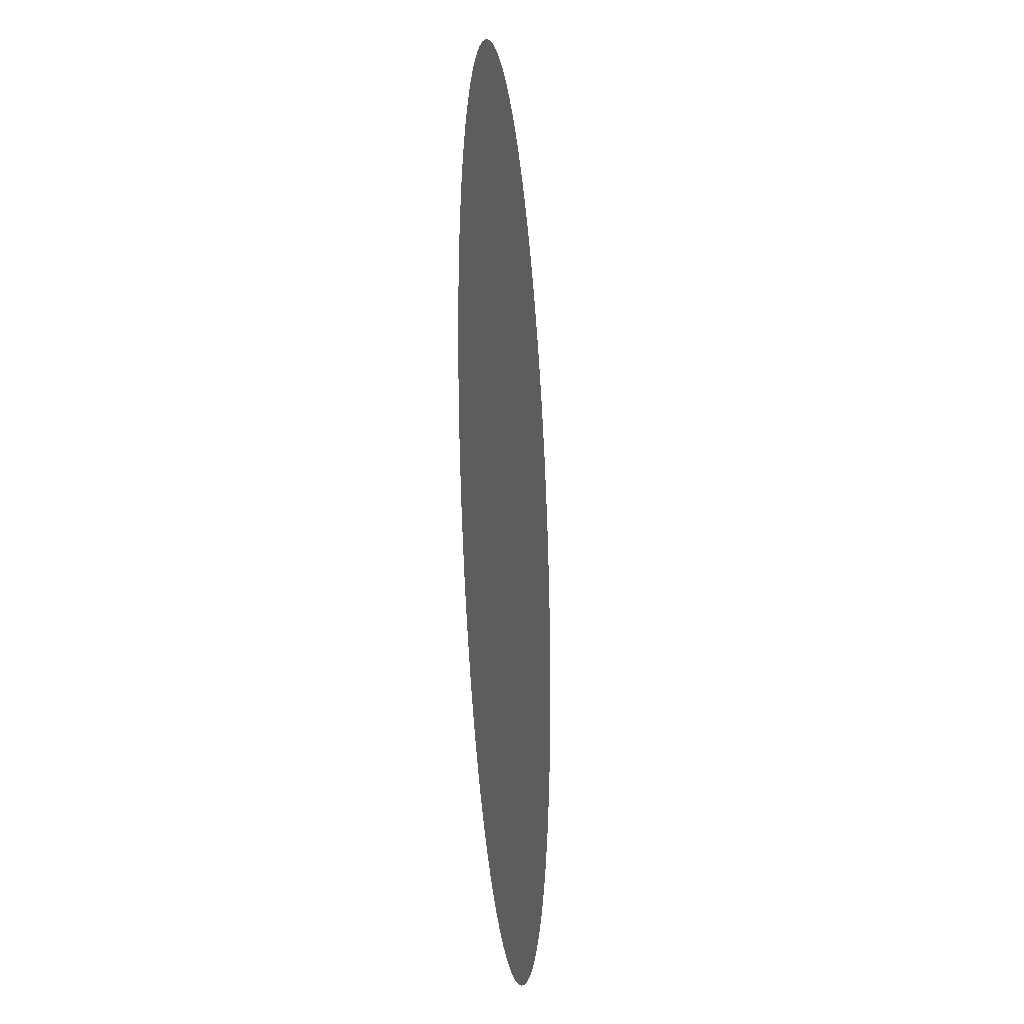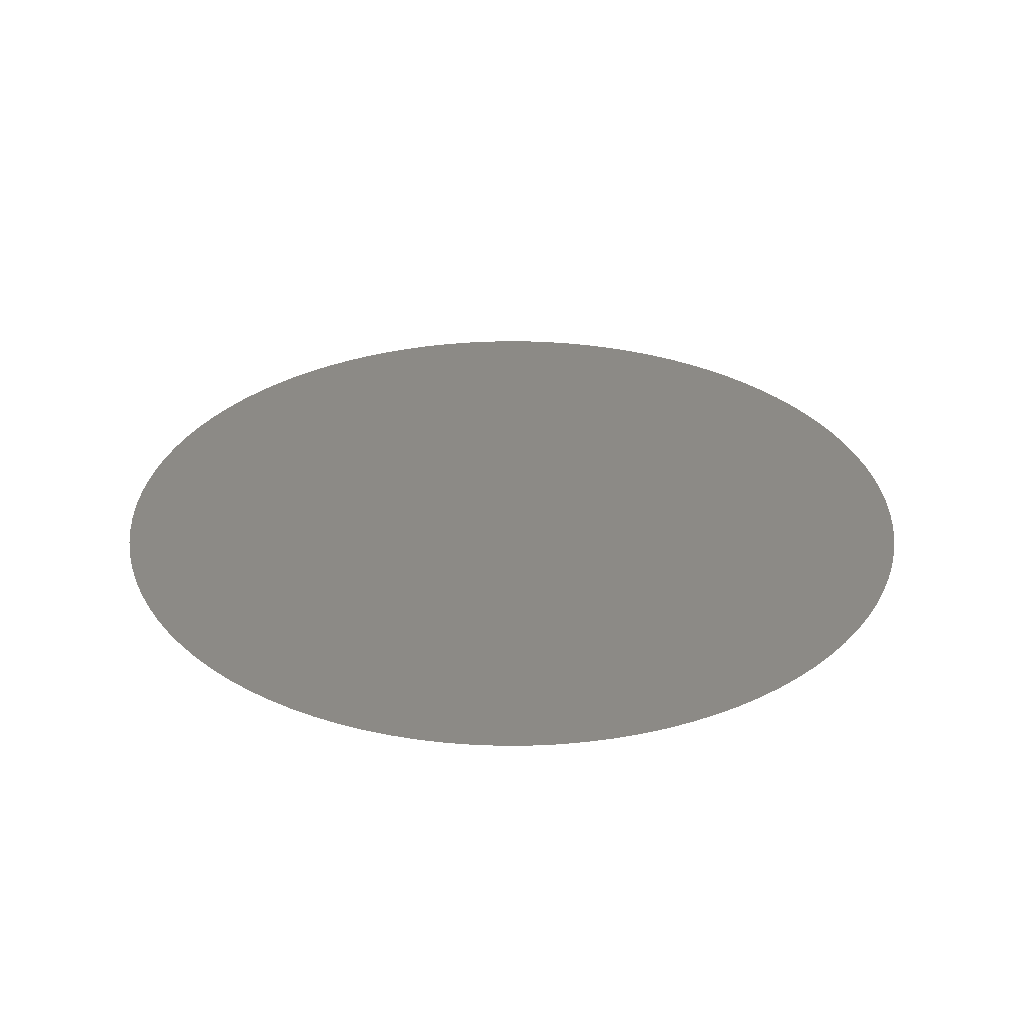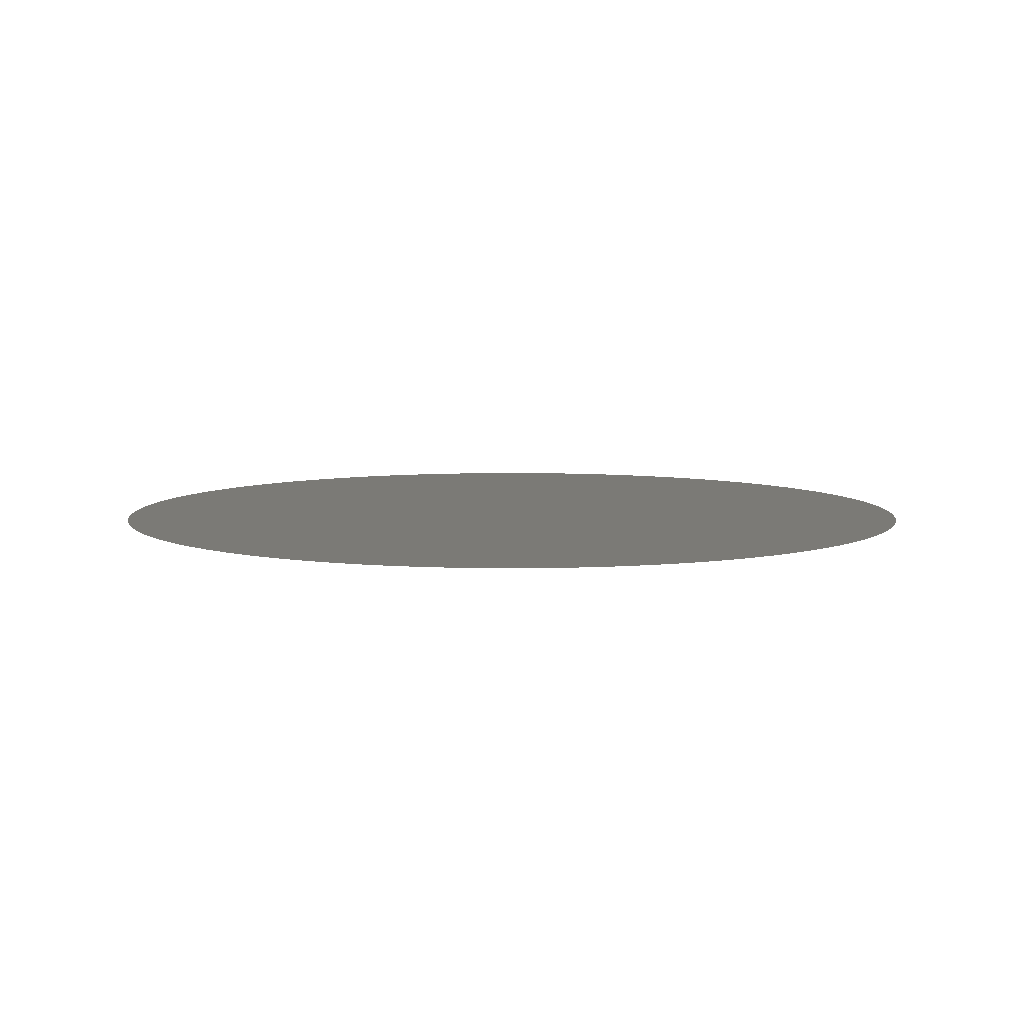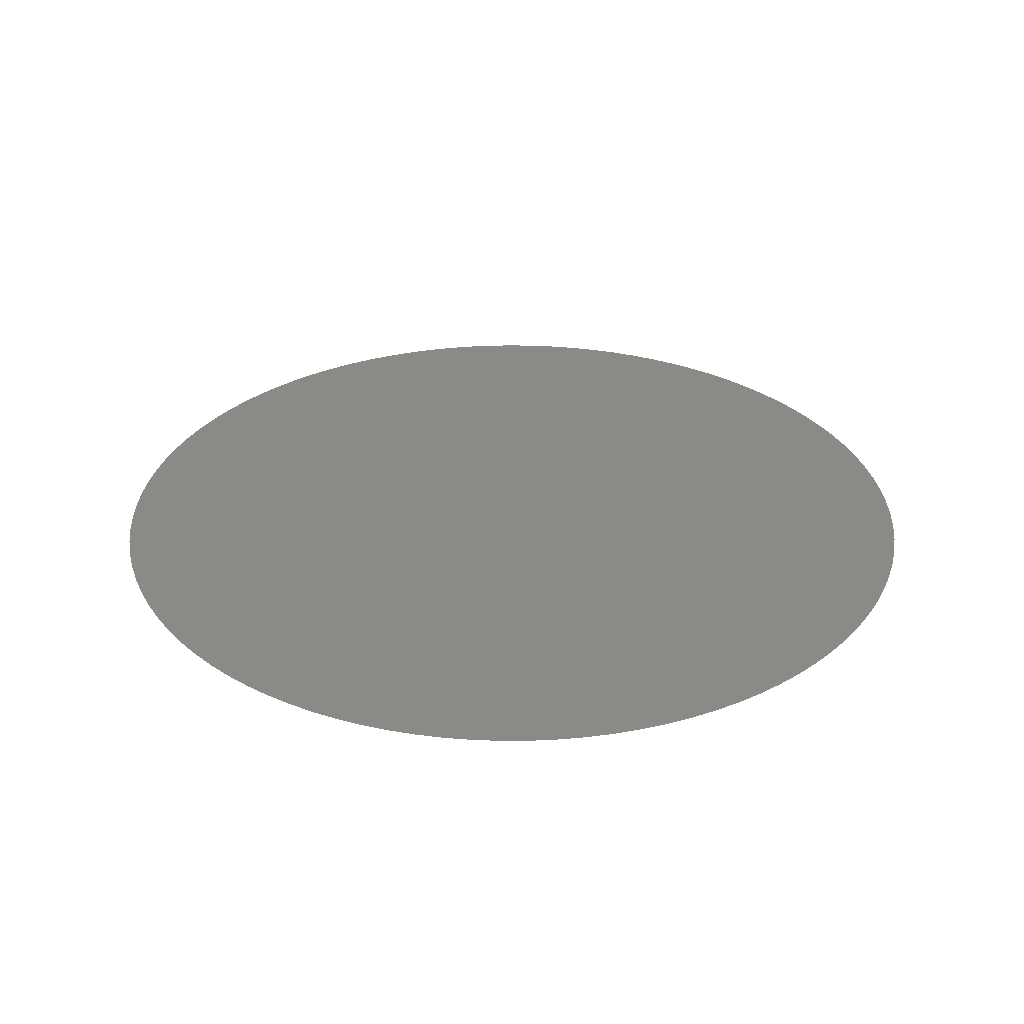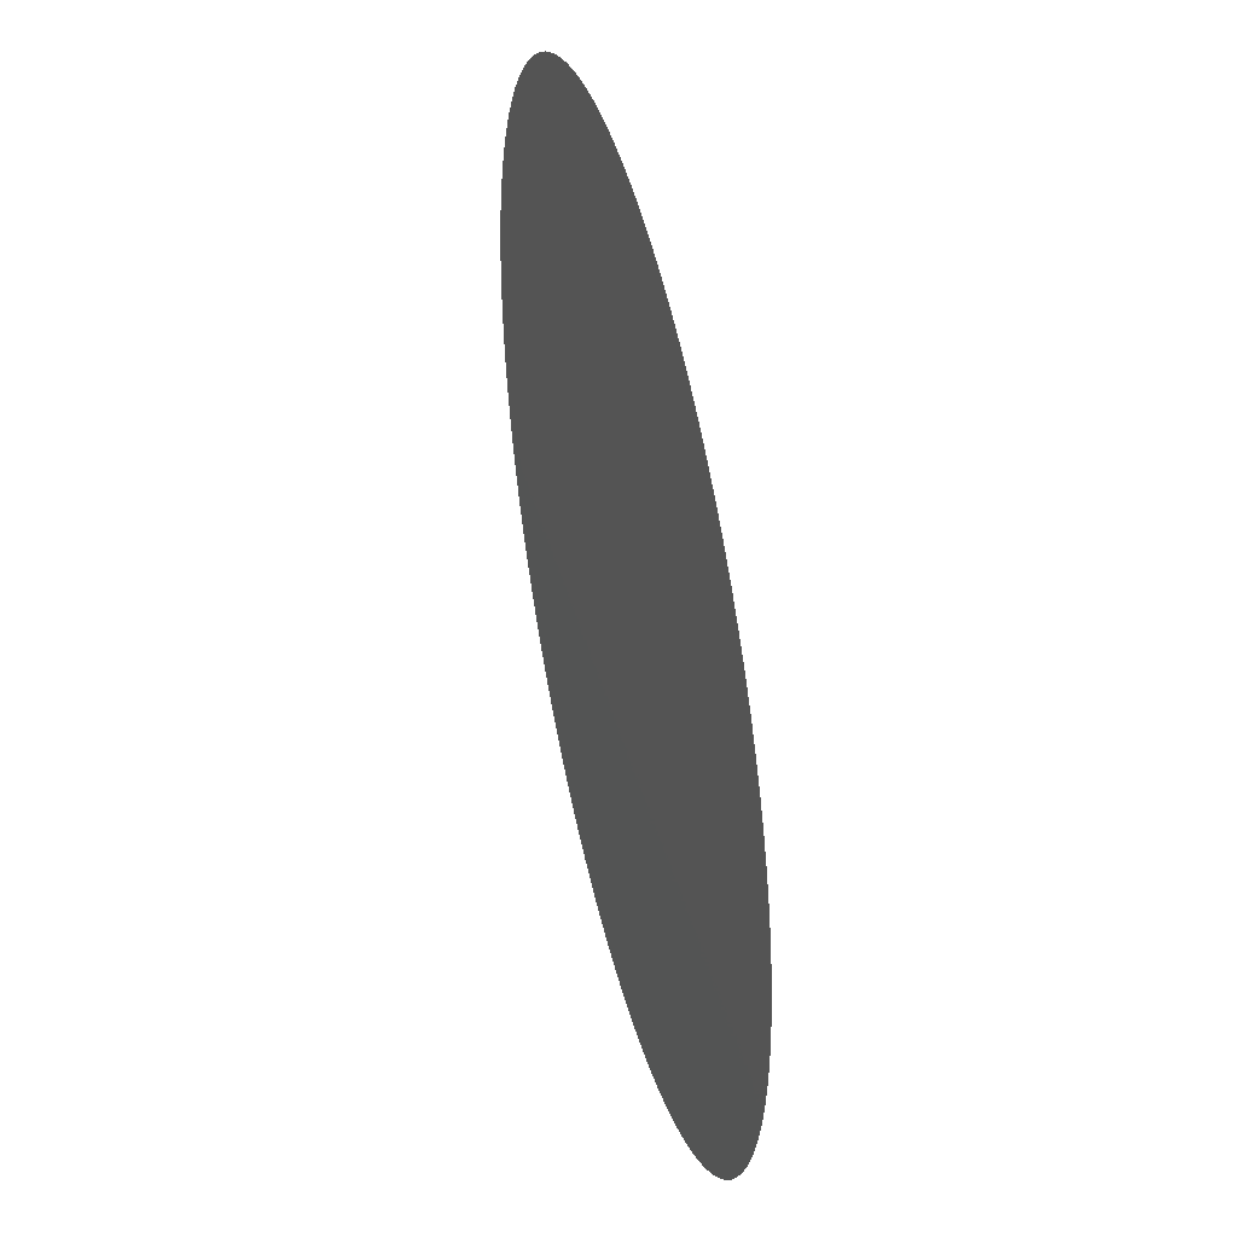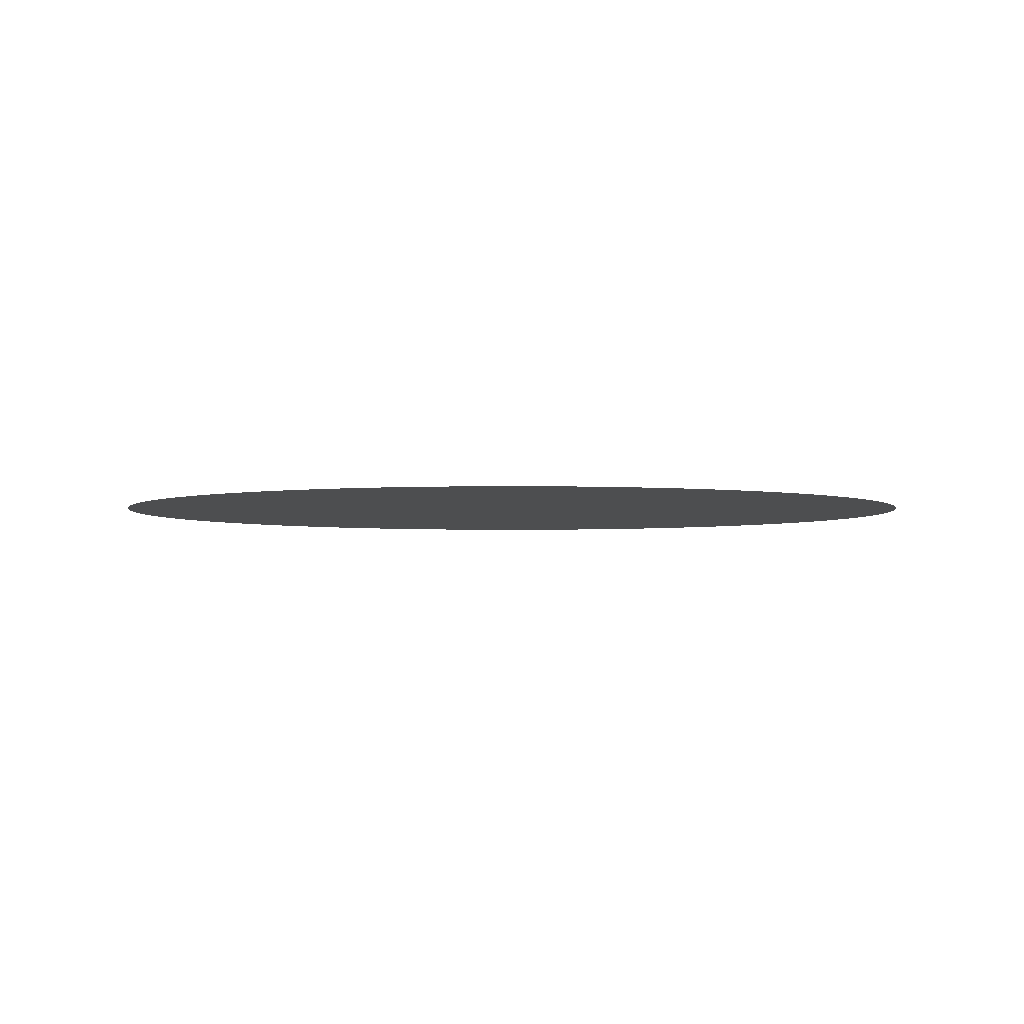
<metadata>
{"format":"stl","ext":"stl","renderer":"f3d","projection":"perspective","resolution":1024,"background":"white","views":[{"elev":-22.9,"azim":95.5,"up":"+Y"},{"elev":31.5,"azim":25.9,"up":"+Z"},{"elev":7.0,"azim":-29.3,"up":"+Z"},{"elev":30.7,"azim":-115.8,"up":"+Z"},{"elev":43.7,"azim":-103.6,"up":"+Y"},{"elev":-3.2,"azim":-74.2,"up":"+Z"}]}
</metadata>
<code>
# stl→obj: 101 verts, 100 faces
v 0.004 0 0.004166
v 0.003992 0.0002537 0.004166
v 0 0 0.004166
v 0.003968 0.0005064 0.004166
v 0.003928 0.000757 0.004166
v 0.003872 0.001005 0.004166
v 0.0038 0.001248 0.004166
v 0.003713 0.001487 0.004166
v 0.003612 0.001719 0.004166
v 0.003495 0.001945 0.004166
v 0.003365 0.002163 0.004166
v 0.003221 0.002372 0.004166
v 0.003064 0.002571 0.004166
v 0.002895 0.00276 0.004166
v 0.002714 0.002938 0.004166
v 0.002522 0.003105 0.004166
v 0.00232 0.003258 0.004166
v 0.002109 0.003399 0.004166
v 0.001889 0.003526 0.004166
v 0.001662 0.003639 0.004166
v 0.001428 0.003737 0.004166
v 0.001188 0.00382 0.004166
v 0.000943 0.003887 0.004166
v 0.0006946 0.003939 0.004166
v 0.0004434 0.003975 0.004166
v 0.0001903 0.003995 0.004166
v -6.346e-05 0.003999 0.004166
v -0.000317 0.003987 0.004166
v -0.0005693 0.003959 0.004166
v -0.0008192 0.003915 0.004166
v -0.001066 0.003855 0.004166
v -0.001308 0.00378 0.004166
v -0.001545 0.003689 0.004166
v -0.001776 0.003584 0.004166
v -0.002 0.003464 0.004166
v -0.002216 0.00333 0.004166
v -0.002422 0.003183 0.004166
v -0.002619 0.003023 0.004166
v -0.002806 0.002851 0.004166
v -0.002981 0.002667 0.004166
v -0.003144 0.002473 0.004166
v -0.003295 0.002268 0.004166
v -0.003432 0.002055 0.004166
v -0.003555 0.001833 0.004166
v -0.003664 0.001604 0.004166
v -0.003759 0.001368 0.004166
v -0.003838 0.001127 0.004166
v -0.003902 0.0008812 0.004166
v -0.00395 0.000632 0.004166
v -0.003982 0.0003802 0.004166
v -0.003998 0.0001269 0.004166
v -0.003998 -0.0001269 0.004166
v -0.003982 -0.0003802 0.004166
v -0.00395 -0.000632 0.004166
v -0.003902 -0.0008812 0.004166
v -0.003838 -0.001127 0.004166
v -0.003759 -0.001368 0.004166
v -0.003664 -0.001604 0.004166
v -0.003555 -0.001833 0.004166
v -0.003432 -0.002055 0.004166
v -0.003295 -0.002268 0.004166
v -0.003144 -0.002473 0.004166
v -0.002981 -0.002667 0.004166
v -0.002806 -0.002851 0.004166
v -0.002619 -0.003023 0.004166
v -0.002422 -0.003183 0.004166
v -0.002216 -0.00333 0.004166
v -0.002 -0.003464 0.004166
v -0.001776 -0.003584 0.004166
v -0.001545 -0.003689 0.004166
v -0.001308 -0.00378 0.004166
v -0.001066 -0.003855 0.004166
v -0.0008192 -0.003915 0.004166
v -0.0005693 -0.003959 0.004166
v -0.000317 -0.003987 0.004166
v -6.346e-05 -0.003999 0.004166
v 0.0001903 -0.003995 0.004166
v 0.0004434 -0.003975 0.004166
v 0.0006946 -0.003939 0.004166
v 0.000943 -0.003887 0.004166
v 0.001188 -0.00382 0.004166
v 0.001428 -0.003737 0.004166
v 0.001662 -0.003639 0.004166
v 0.001889 -0.003526 0.004166
v 0.002109 -0.003399 0.004166
v 0.00232 -0.003258 0.004166
v 0.002522 -0.003105 0.004166
v 0.002714 -0.002938 0.004166
v 0.002895 -0.00276 0.004166
v 0.003064 -0.002571 0.004166
v 0.003221 -0.002372 0.004166
v 0.003365 -0.002163 0.004166
v 0.003495 -0.001945 0.004166
v 0.003612 -0.001719 0.004166
v 0.003713 -0.001487 0.004166
v 0.0038 -0.001248 0.004166
v 0.003872 -0.001005 0.004166
v 0.003928 -0.000757 0.004166
v 0.003968 -0.0005064 0.004166
v 0.003992 -0.0002537 0.004166
v 0.004 -9.797e-19 0.004166
f 1 2 3
f 2 4 3
f 4 5 3
f 5 6 3
f 6 7 3
f 7 8 3
f 8 9 3
f 9 10 3
f 10 11 3
f 11 12 3
f 12 13 3
f 13 14 3
f 14 15 3
f 15 16 3
f 16 17 3
f 17 18 3
f 18 19 3
f 19 20 3
f 20 21 3
f 21 22 3
f 22 23 3
f 23 24 3
f 24 25 3
f 25 26 3
f 26 27 3
f 27 28 3
f 28 29 3
f 29 30 3
f 30 31 3
f 31 32 3
f 32 33 3
f 33 34 3
f 34 35 3
f 35 36 3
f 36 37 3
f 37 38 3
f 38 39 3
f 39 40 3
f 40 41 3
f 41 42 3
f 42 43 3
f 43 44 3
f 44 45 3
f 45 46 3
f 46 47 3
f 47 48 3
f 48 49 3
f 49 50 3
f 50 51 3
f 51 52 3
f 52 53 3
f 53 54 3
f 54 55 3
f 55 56 3
f 56 57 3
f 57 58 3
f 58 59 3
f 59 60 3
f 60 61 3
f 61 62 3
f 62 63 3
f 63 64 3
f 64 65 3
f 65 66 3
f 66 67 3
f 67 68 3
f 68 69 3
f 69 70 3
f 70 71 3
f 71 72 3
f 72 73 3
f 73 74 3
f 74 75 3
f 75 76 3
f 76 77 3
f 77 78 3
f 78 79 3
f 79 80 3
f 80 81 3
f 81 82 3
f 82 83 3
f 83 84 3
f 84 85 3
f 85 86 3
f 86 87 3
f 87 88 3
f 88 89 3
f 89 90 3
f 90 91 3
f 91 92 3
f 92 93 3
f 93 94 3
f 94 95 3
f 95 96 3
f 96 97 3
f 97 98 3
f 98 99 3
f 99 100 3
f 100 101 3
f 101 1 3

</code>
